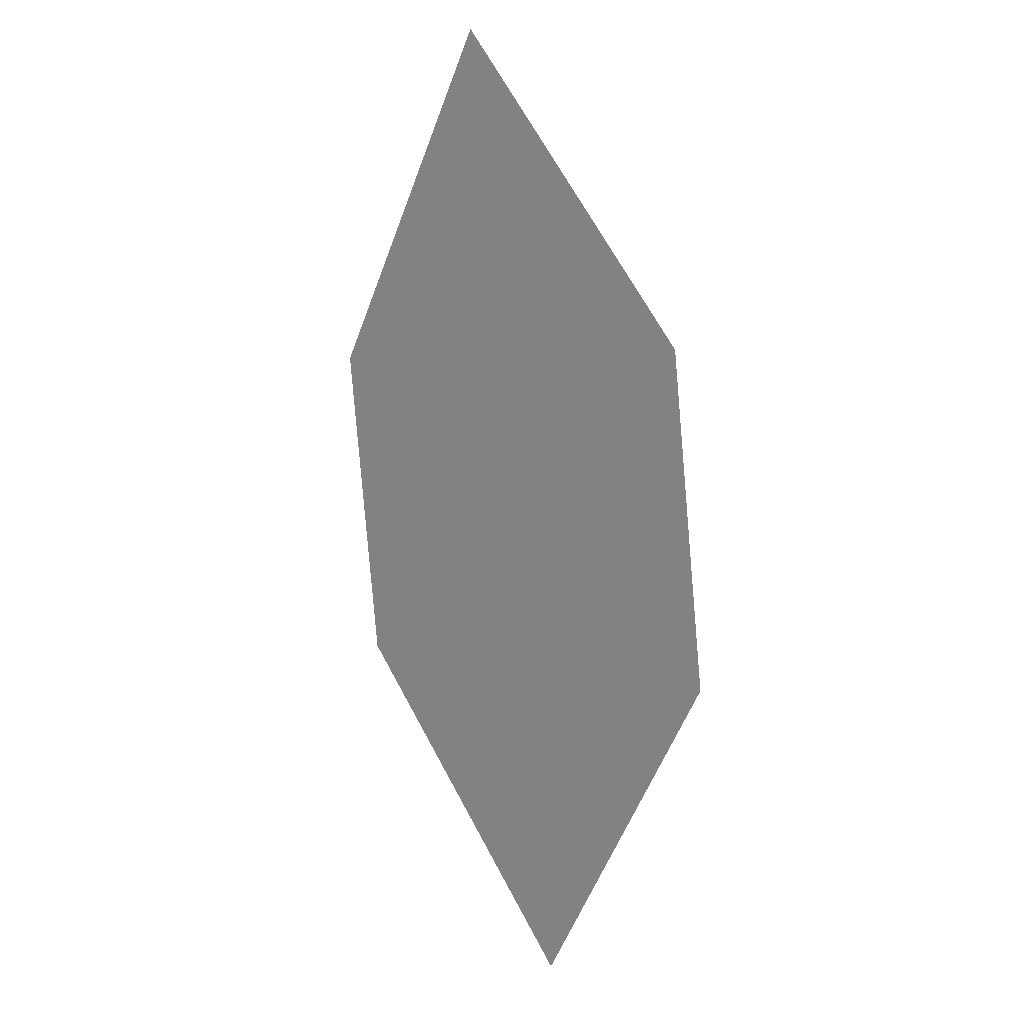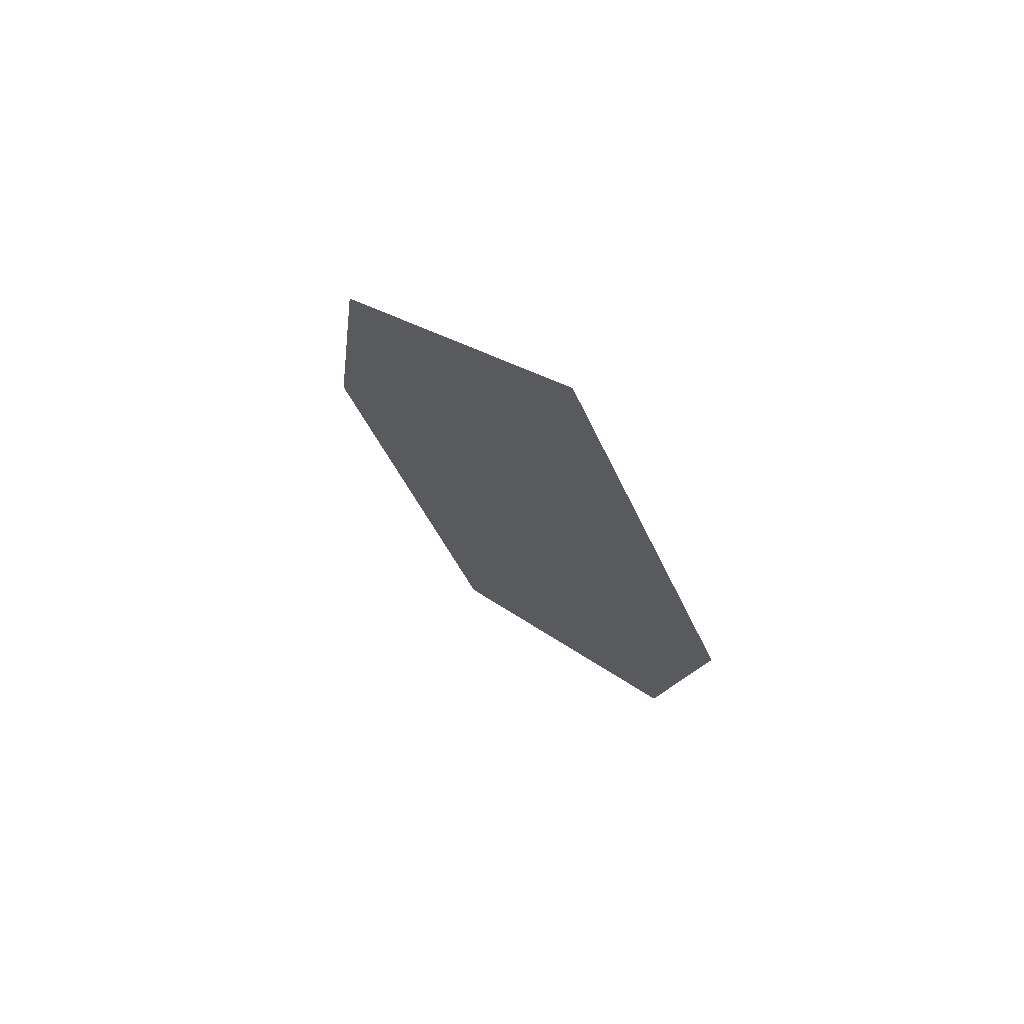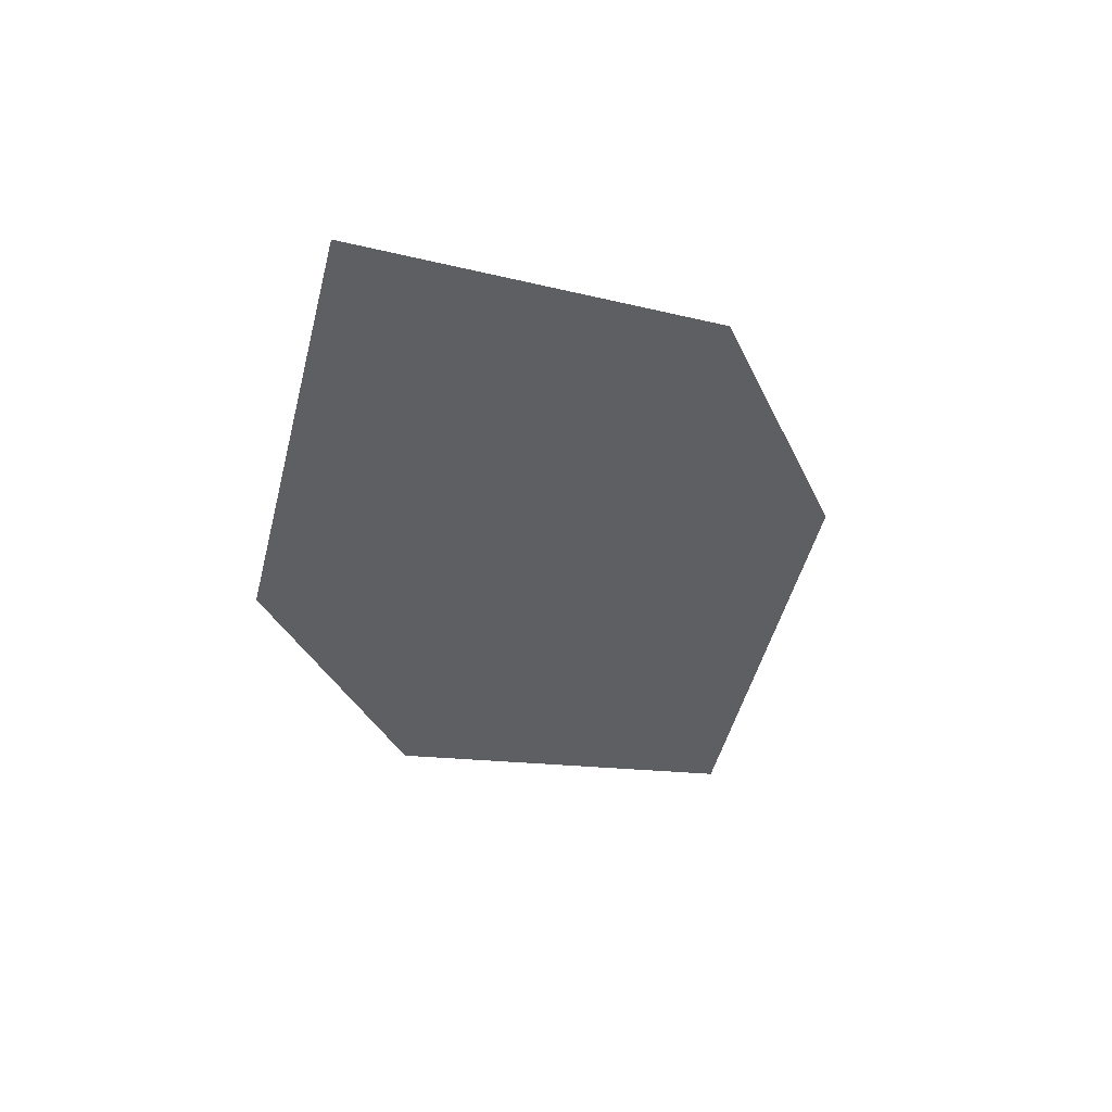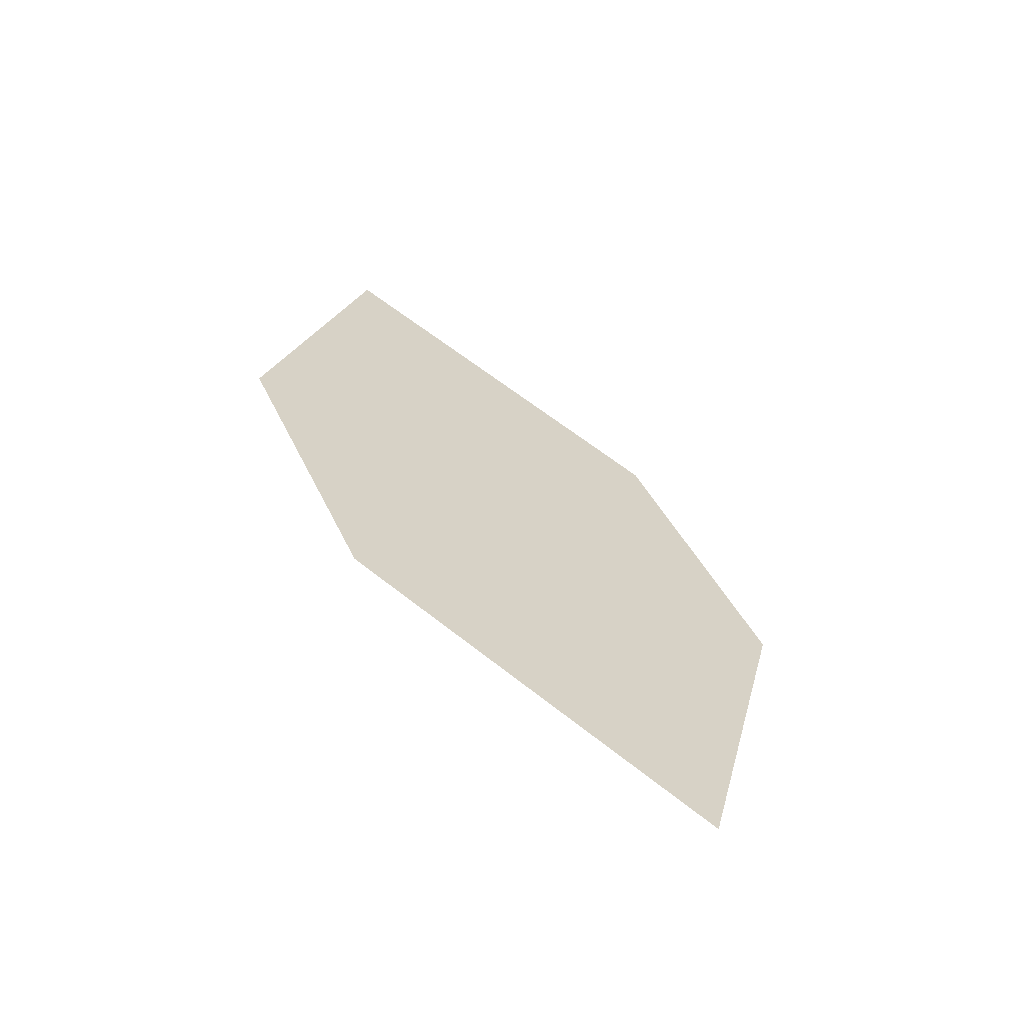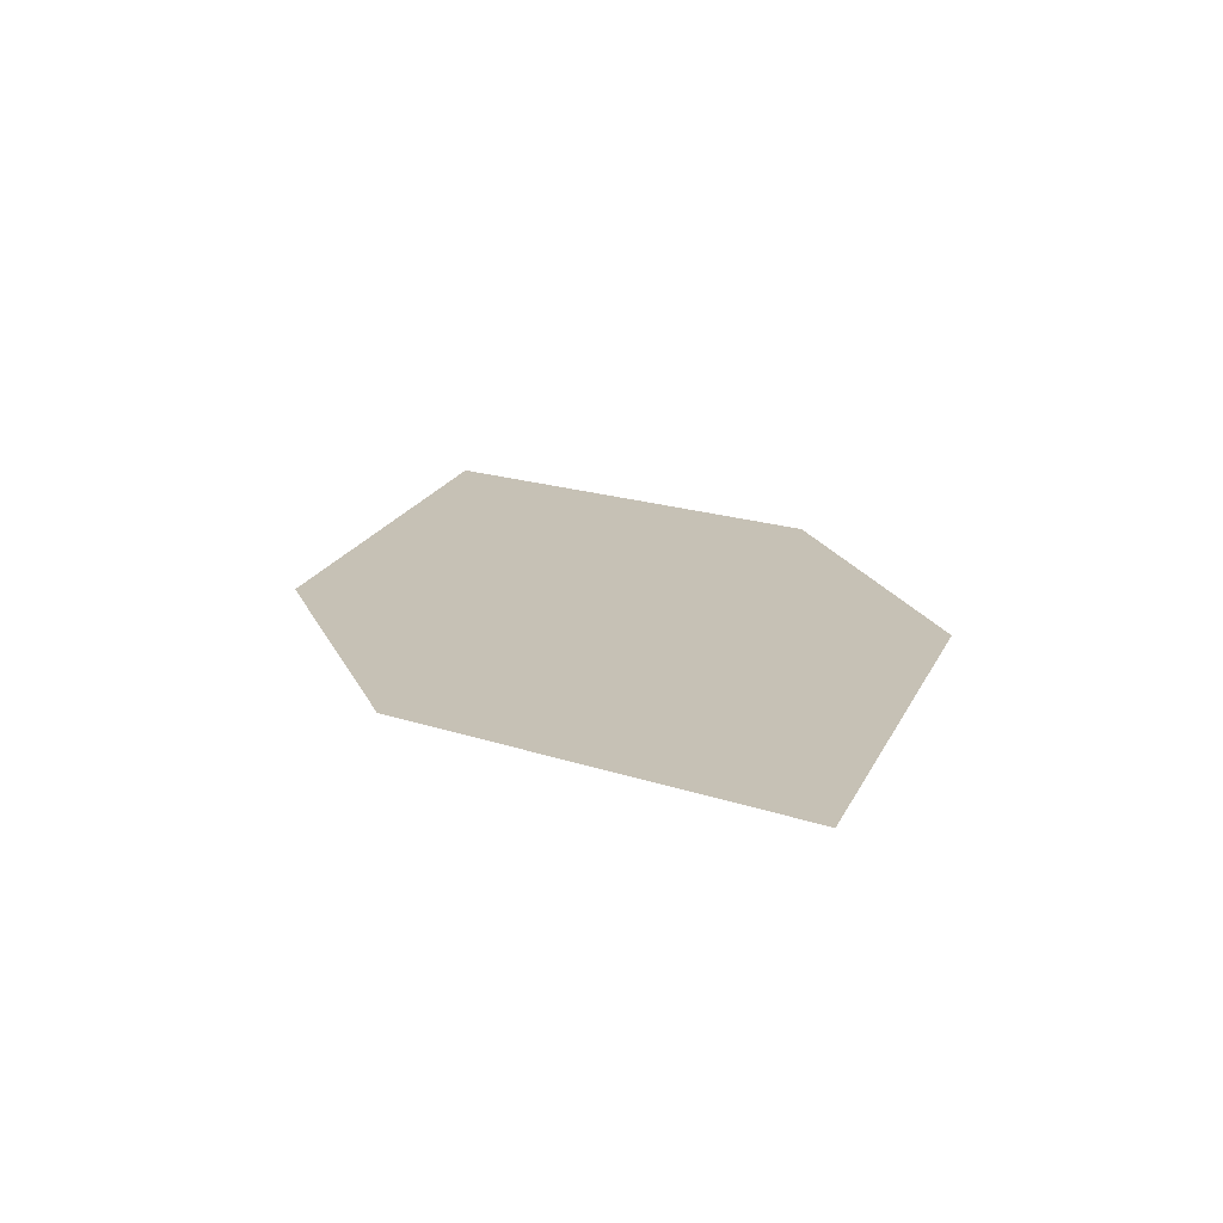
<metadata>
{"format":"obj","ext":"obj","renderer":"f3d","projection":"perspective","resolution":1024,"background":"white","views":[{"elev":28.1,"azim":-116.1,"up":"+Y"},{"elev":58.0,"azim":61.6,"up":"+Y"},{"elev":60.4,"azim":175.0,"up":"+Y"},{"elev":-53.1,"azim":169.4,"up":"+Y"},{"elev":-60.7,"azim":-162.8,"up":"+Y"}]}
</metadata>
<code>
o leaves.196
v -0.08914 0.07383 1.568
v -0.07544 0.02412 1.555
v -0.1327 0.04399 1.575
v -0.134 -0.0455 1.558
v -0.1477 0.004207 1.572
v -0.09039 -0.01566 1.551
f 1 4 6 2
f 1 3 5 4

</code>
